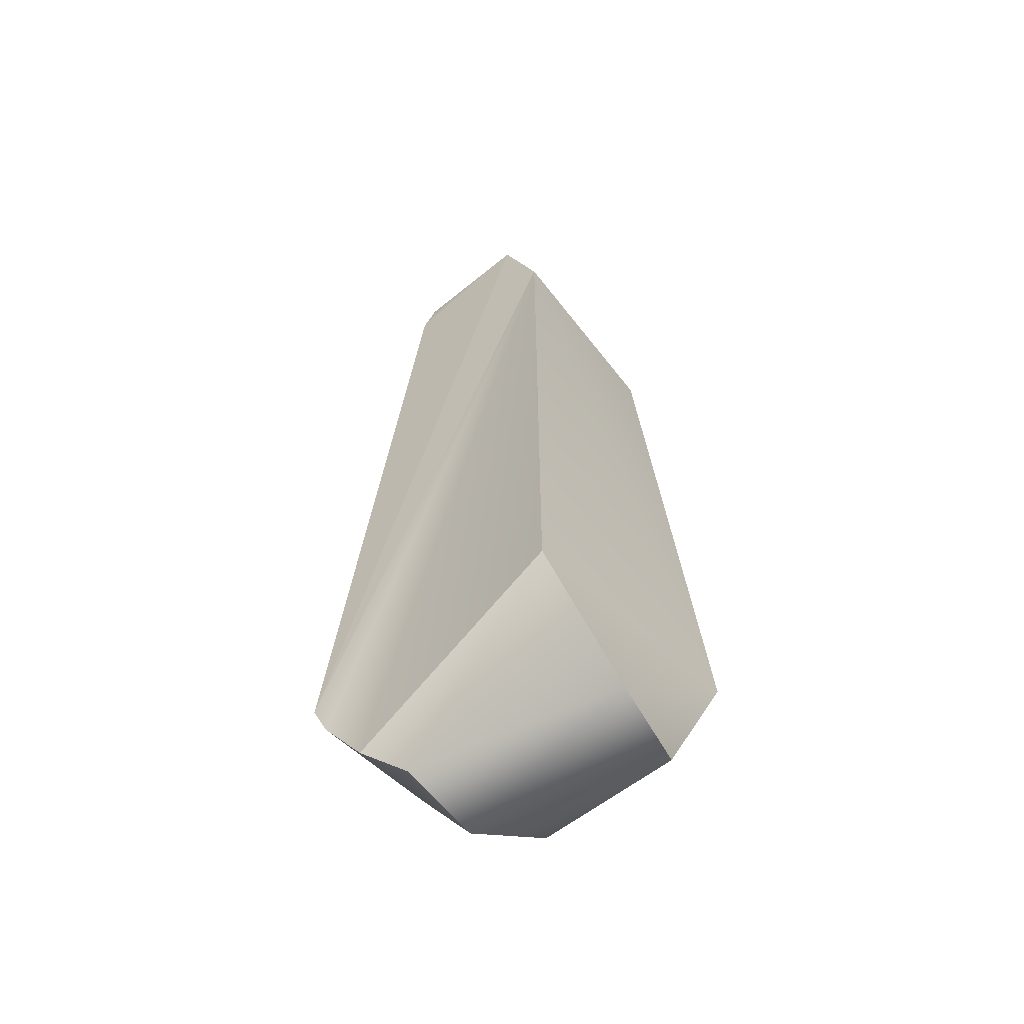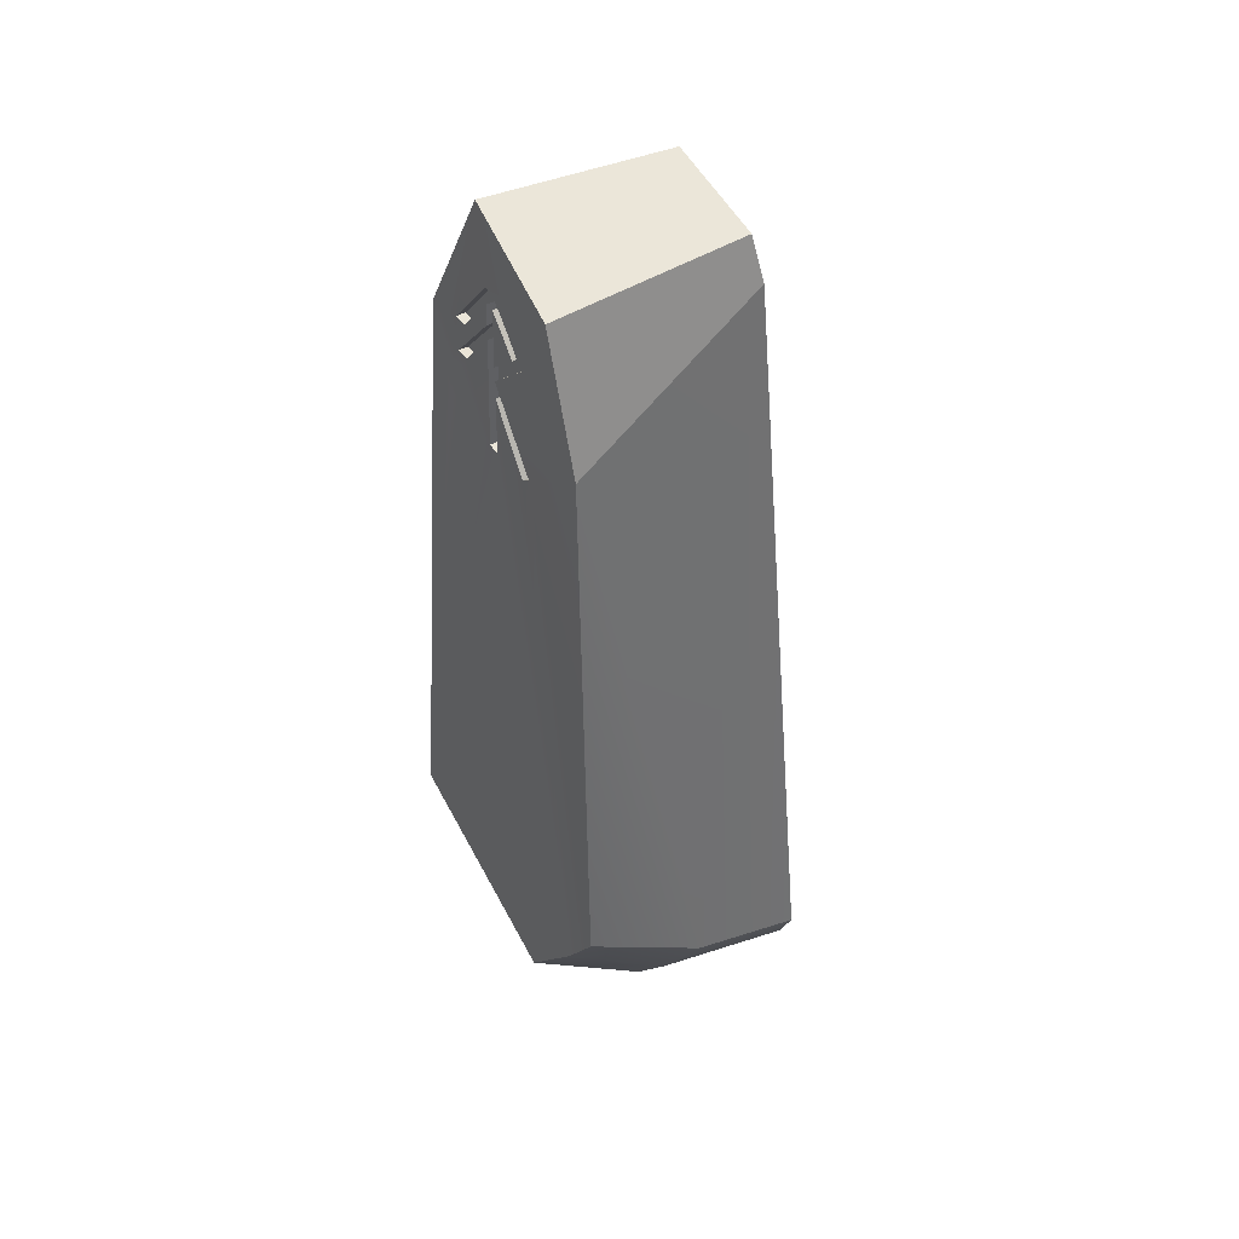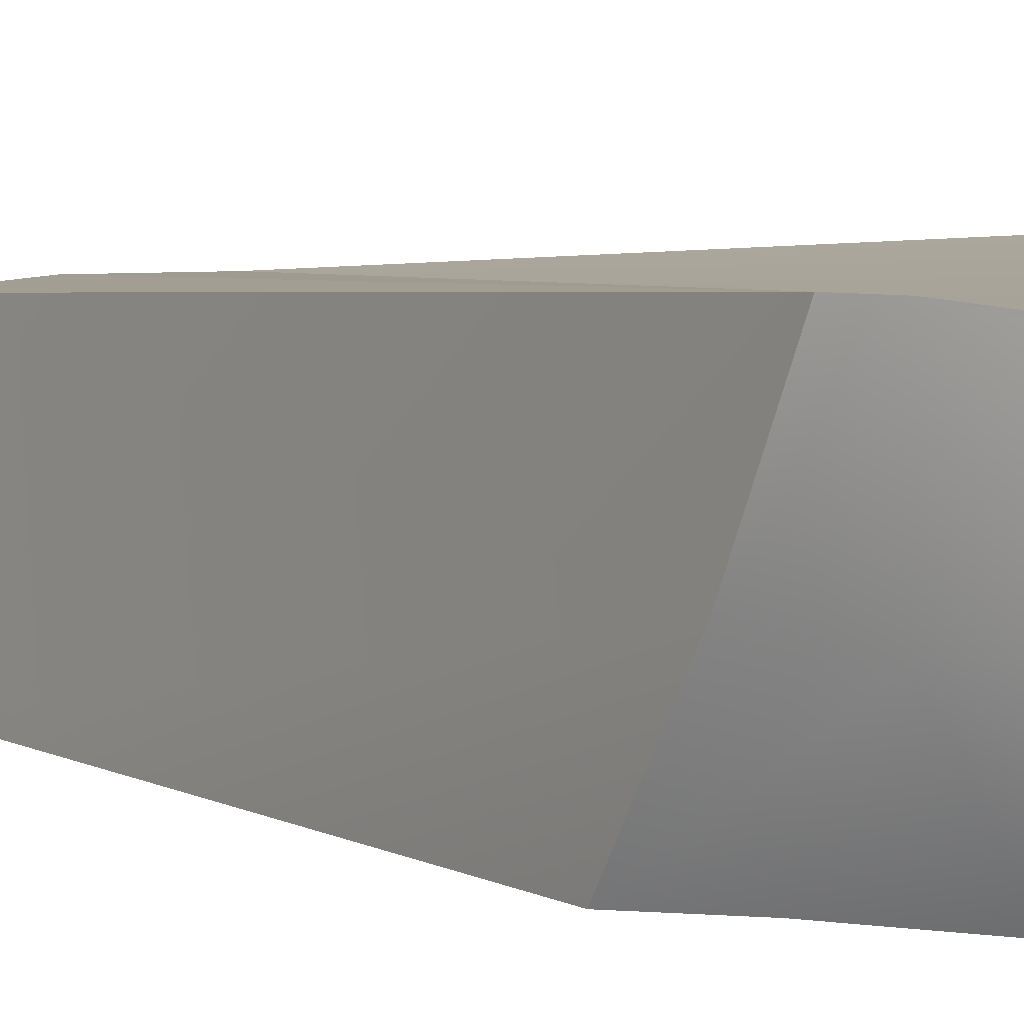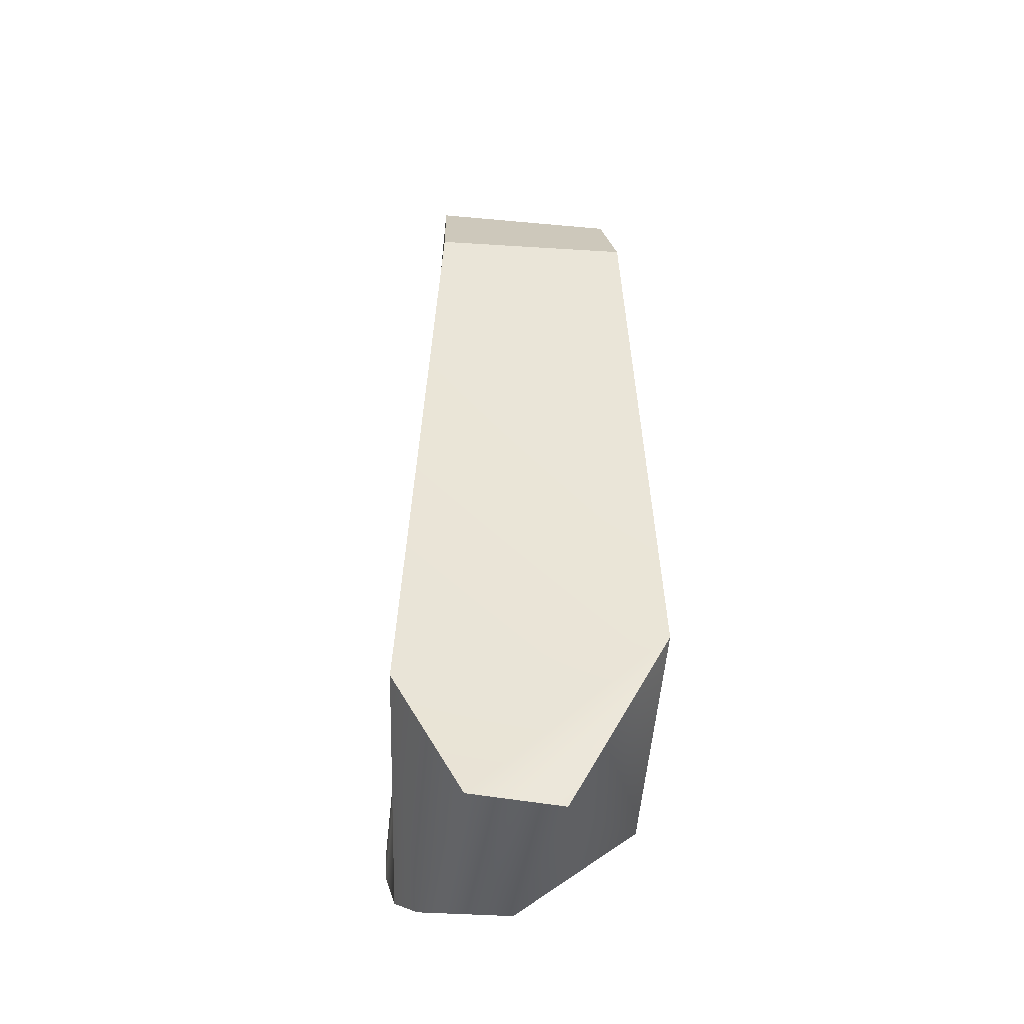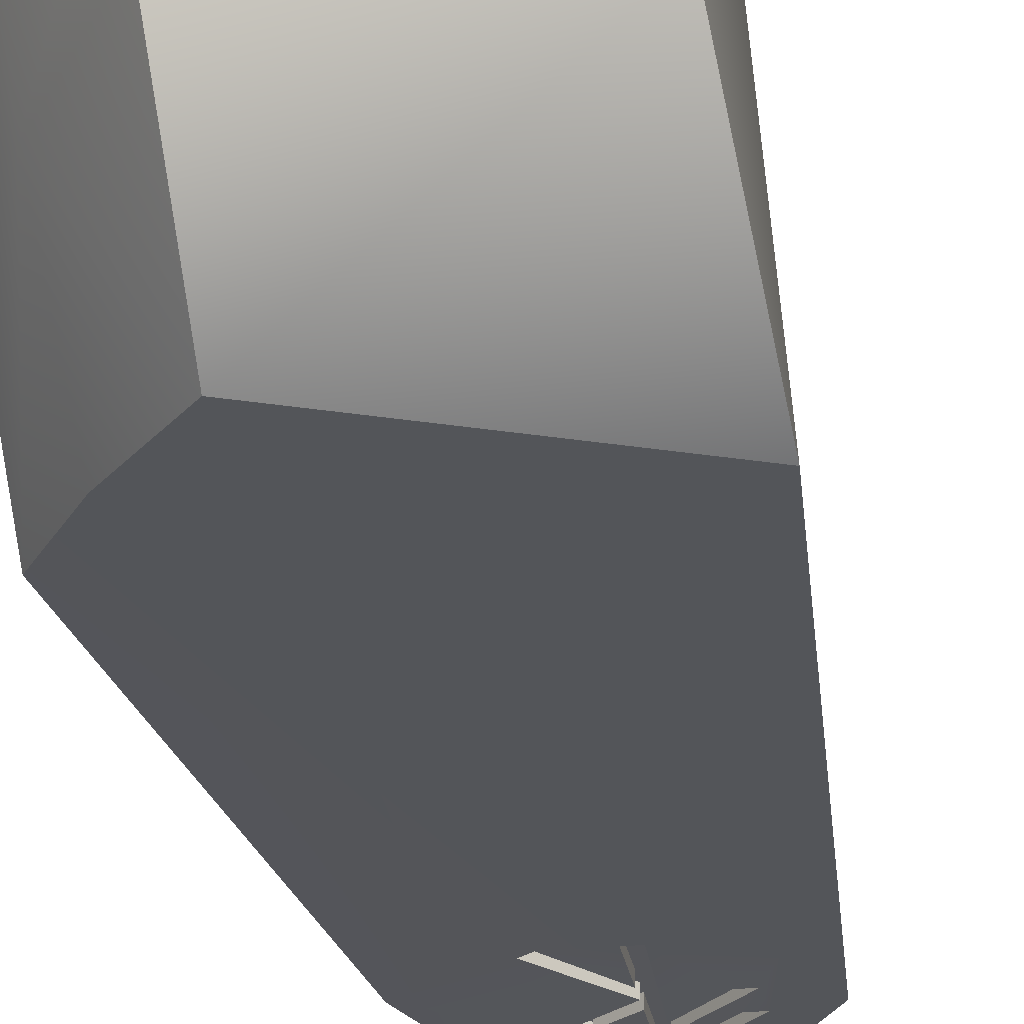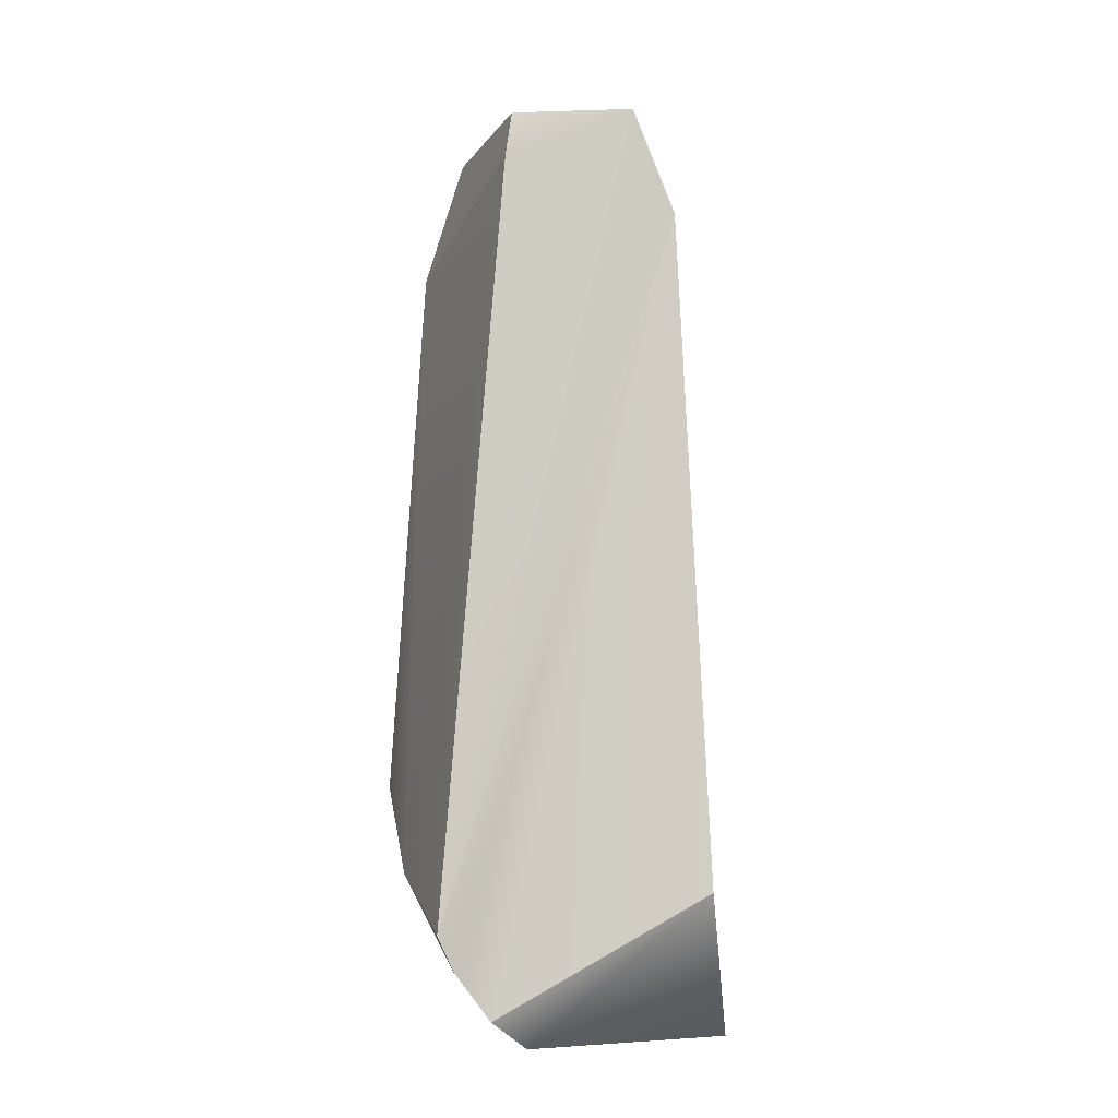
<metadata>
{"format":"obj","ext":"obj","renderer":"f3d","projection":"perspective","resolution":1024,"background":"white","views":[{"elev":-56.6,"azim":33.1,"up":"+Y"},{"elev":44.4,"azim":-122.4,"up":"+Y"},{"elev":5.1,"azim":-38.3,"up":"+Z"},{"elev":-42.2,"azim":82.5,"up":"+Y"},{"elev":-25.8,"azim":10.0,"up":"+Z"},{"elev":-3.6,"azim":-15.5,"up":"+Y"}]}
</metadata>
<code>
g default
v 1.276 7.937 0.7578
v 0.8649 8.945 0.7214
v -1.079 1.126 0.9348
v -1.088 2.345 -1.379
v -0.5564 0.3178 0.8557
v -0.07011 0.9742 -1.413
v 1.509 1.458 1.118
v 1.889 1.858 -1.418
v 0.6542 9.261 -1.221
v 1.408 7.911 -1.246
v -0.3923 8.416 0.6786
v -0.7577 7.555 -1.25
v -0.3082 8.852 0.5976
v -0.3716 8.788 -1.25
v 1.791 0.005142 -0.4451
v -0.9217 0.7933 0.928
v -0.6727 1.728 -1.371
v -0.1664 0.02092 0.6619
v -0.7706 0.9544 -0.3613
v -1.156 1.578 -0.223
v 1.866 0.01652 0.4542
v -0.1183 0.01986 -0.2253
v 0.4169 8.58 -1.25
v 0.4365 7.733 -1.25
v 0.5129 8.575 -1.25
v 1.023 7.992 -1.25
v 1.199 7.145 -1.25
v 0.4396 7.564 -1.25
v 0.05586 6.995 -1.25
v -0.04125 7.073 -1.25
v 0.5697 7.003 -1.25
v 0.4514 6.992 -1.25
v 0.5136 8.418 -1.25
v 0.8886 7.992 -1.25
v 0.5156 8.222 -1.25
v 1.019 7.661 -1.25
v 0.5197 8.082 -1.25
v 0.8879 7.662 -1.25
v 0.009857 8.107 -1.25
v 0.2156 8.36 -1.25
v 0.1477 8.117 -1.25
v 0.2826 8.276 -1.25
v 0.4199 8.422 -1.25
v 0.4334 7.873 -1.25
g polySurface1
f 1 2 3
f 7 1 5
f 5 1 16
f 16 1 3
f 13 11 2
f 3 2 11
f 18 19 22
f 22 19 6
f 19 17 6
f 3 11 20
f 11 12 20
f 4 20 12
f 10 1 8
f 1 7 8
f 7 21 8
f 21 15 8
f 15 6 8
f 2 1 10 9
f 9 14 13 2
f 31 37 38 27
f 11 13 14 12
f 7 5 18 21
f 4 17 19 20
f 16 19 18 5
f 20 19 16 3
f 15 22 6
f 21 18 22 15
f 41 42 43 44
f 9 25 14
f 25 23 14
f 14 23 40
f 9 10 26 25
f 28 32 29
f 6 17 32
f 17 29 32
f 17 4 30 29
f 24 30 39
f 39 30 12
f 4 12 30
f 6 32 8
f 32 31 8
f 31 27 8
f 8 27 10
f 38 36 27
f 10 27 26
f 27 36 26
f 33 34 35
f 35 34 36
f 36 34 26
f 12 14 40 39
g default
v 0.05586 6.995 -1.16
v 0.4396 7.564 -1.16
v -0.04125 7.073 -1.16
v 0.4365 7.733 -1.16
v 0.5136 8.418 -1.16
v 0.8886 7.992 -1.16
v 0.5129 8.575 -1.16
v 1.023 7.992 -1.16
v 0.4334 7.873 -1.16
v 0.4199 8.422 -1.16
v 0.4169 8.58 -1.16
v 0.5156 8.222 -1.16
v 0.5197 8.082 -1.16
v 0.5697 7.003 -1.16
v 0.4514 6.992 -1.16
v 0.8879 7.662 -1.16
v 1.019 7.661 -1.16
v 0.009857 8.107 -1.16
v 0.2156 8.36 -1.16
v 0.2826 8.276 -1.16
v 0.1477 8.117 -1.16
v 0.4396 7.564 -1.25
v 0.05586 6.995 -1.25
v -0.04125 7.073 -1.25
v 0.4365 7.733 -1.25
v 0.8886 7.992 -1.25
v 0.5136 8.418 -1.25
v 0.5129 8.575 -1.25
v 1.023 7.992 -1.25
v 0.4334 7.873 -1.25
v 0.4199 8.422 -1.25
v 0.4169 8.58 -1.25
v 0.5156 8.222 -1.25
v 0.5197 8.082 -1.25
v 0.5697 7.003 -1.25
v 0.4514 6.992 -1.25
v 0.8879 7.662 -1.25
v 1.019 7.661 -1.25
v 0.009857 8.107 -1.25
v 0.2156 8.36 -1.25
v 0.2826 8.276 -1.25
v 0.1477 8.117 -1.25
g polySurface2 pCube1
f 46 45 47 48
f 50 49 51 52
f 55 51 54
f 51 49 54
f 54 49 53
f 49 56 53
f 56 57 53
f 57 58 53
f 53 58 48
f 48 58 46
f 46 58 59
f 60 57 56 61
f 62 63 64 65
f 63 55 54 64
f 48 62 65 53
f 66 67 45 46
f 67 68 47 45
f 68 69 48 47
f 70 71 49 50
f 72 73 52 51
f 73 70 50 52
f 74 75 54 53
f 76 72 51 55
f 71 77 56 49
f 78 79 58 57
f 79 80 59 58
f 80 66 46 59
f 81 78 57 60
f 77 82 61 56
f 82 81 60 61
f 83 84 63 62
f 85 86 65 64
f 84 76 55 63
f 75 85 64 54
f 69 83 62 48
f 86 74 53 65

</code>
